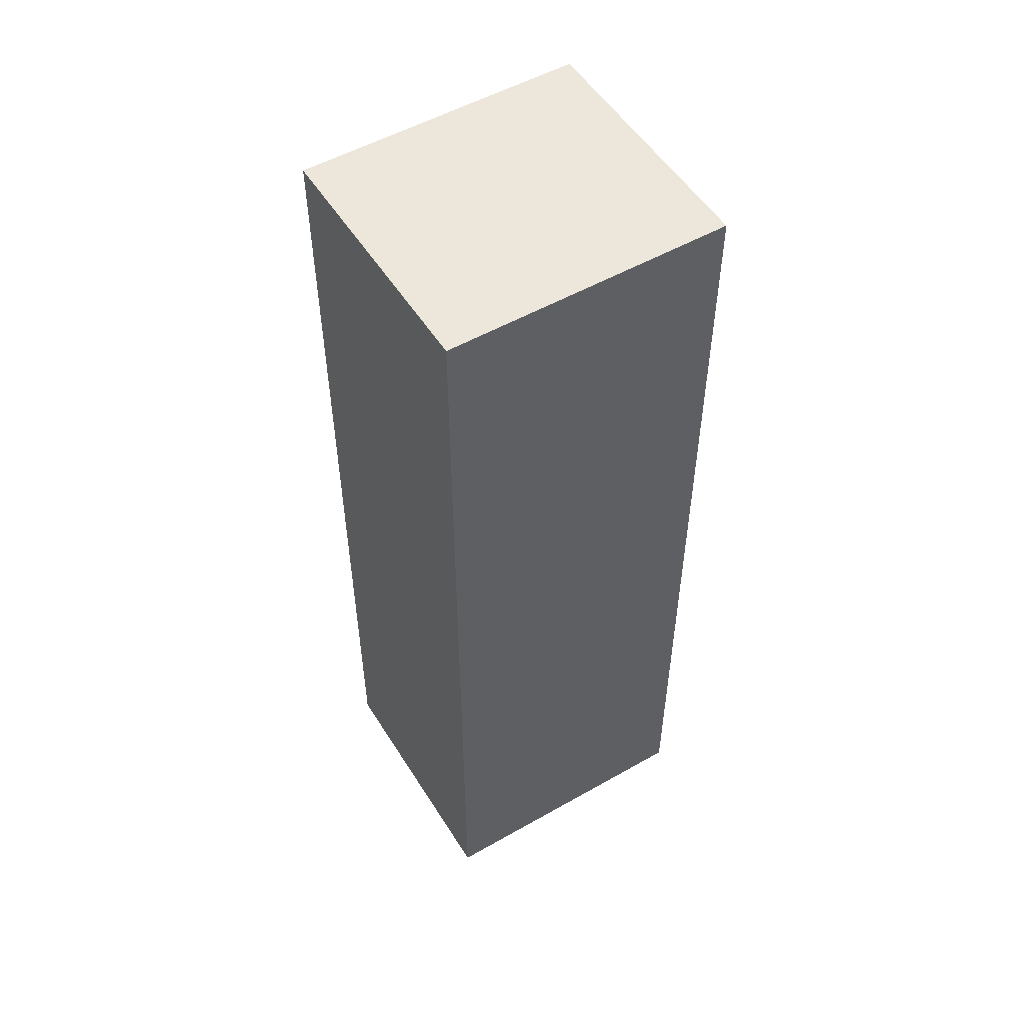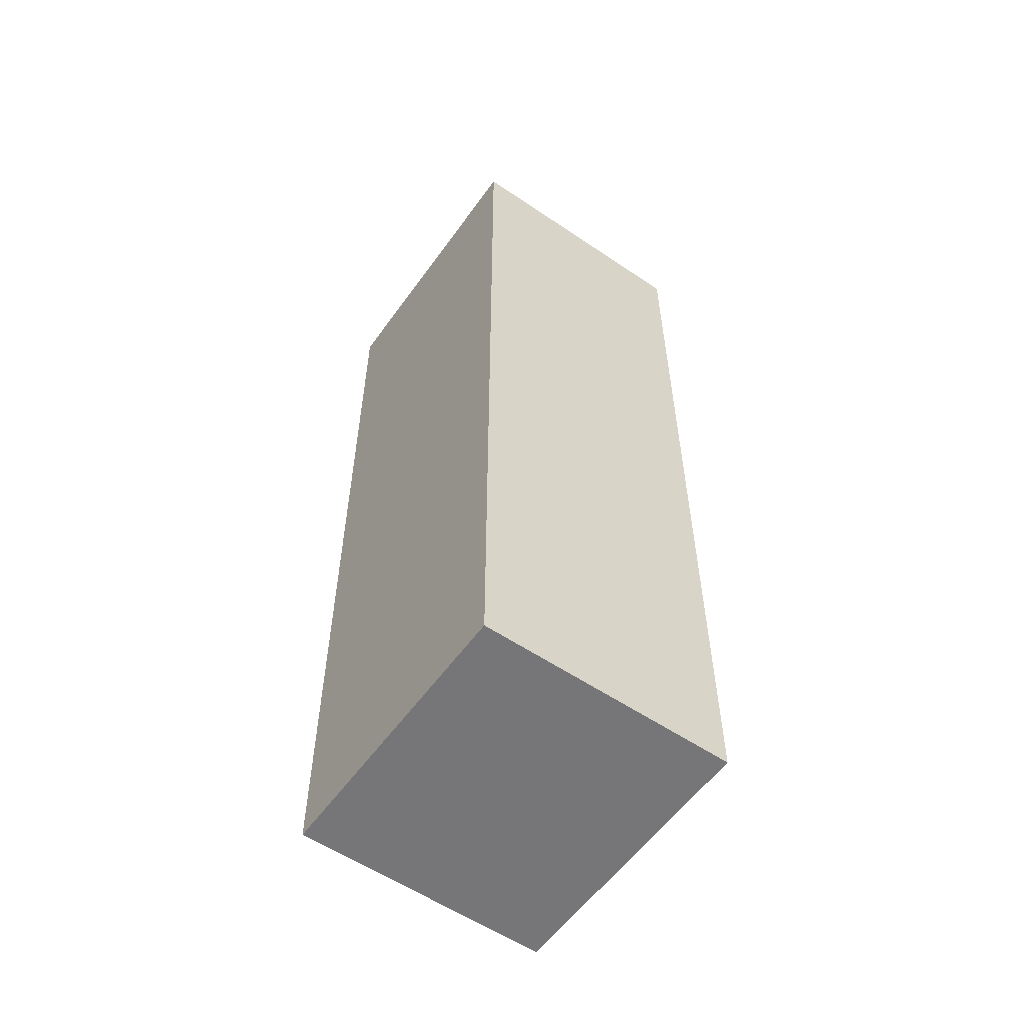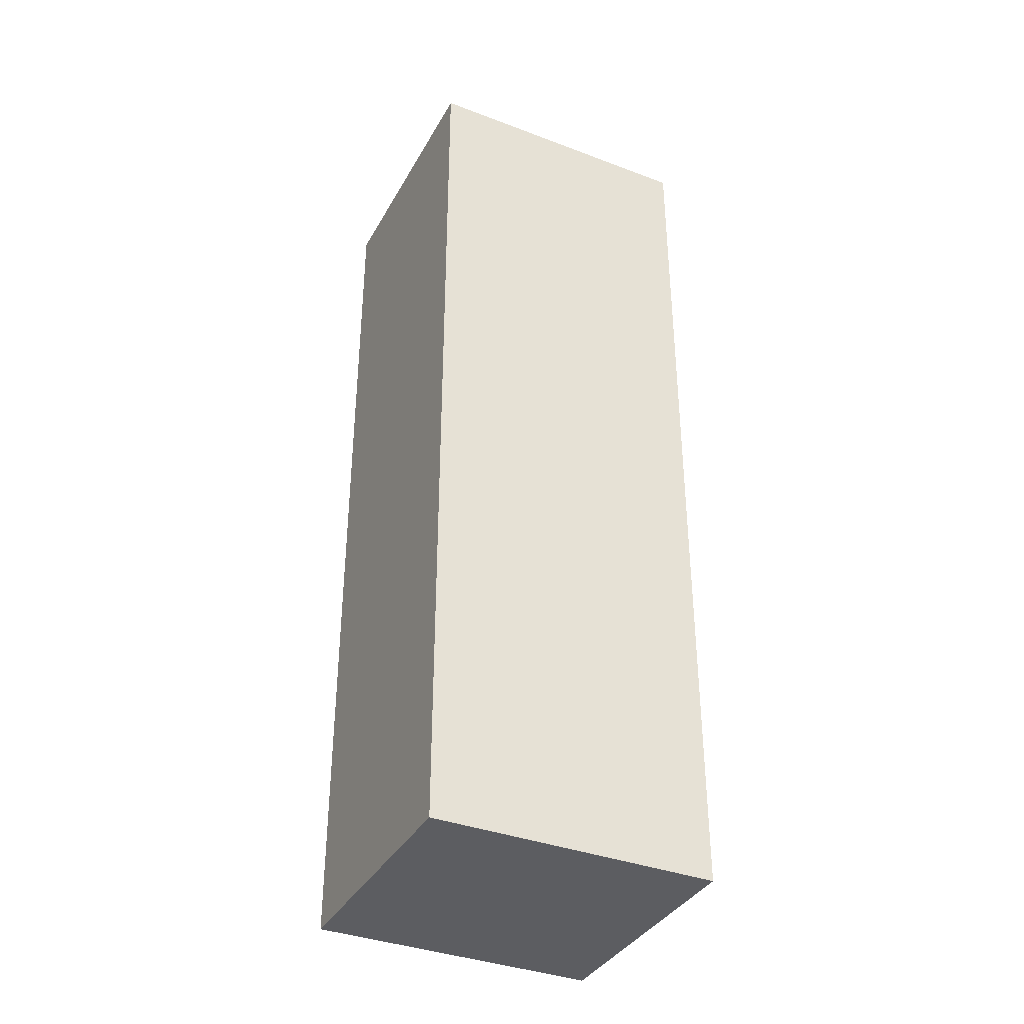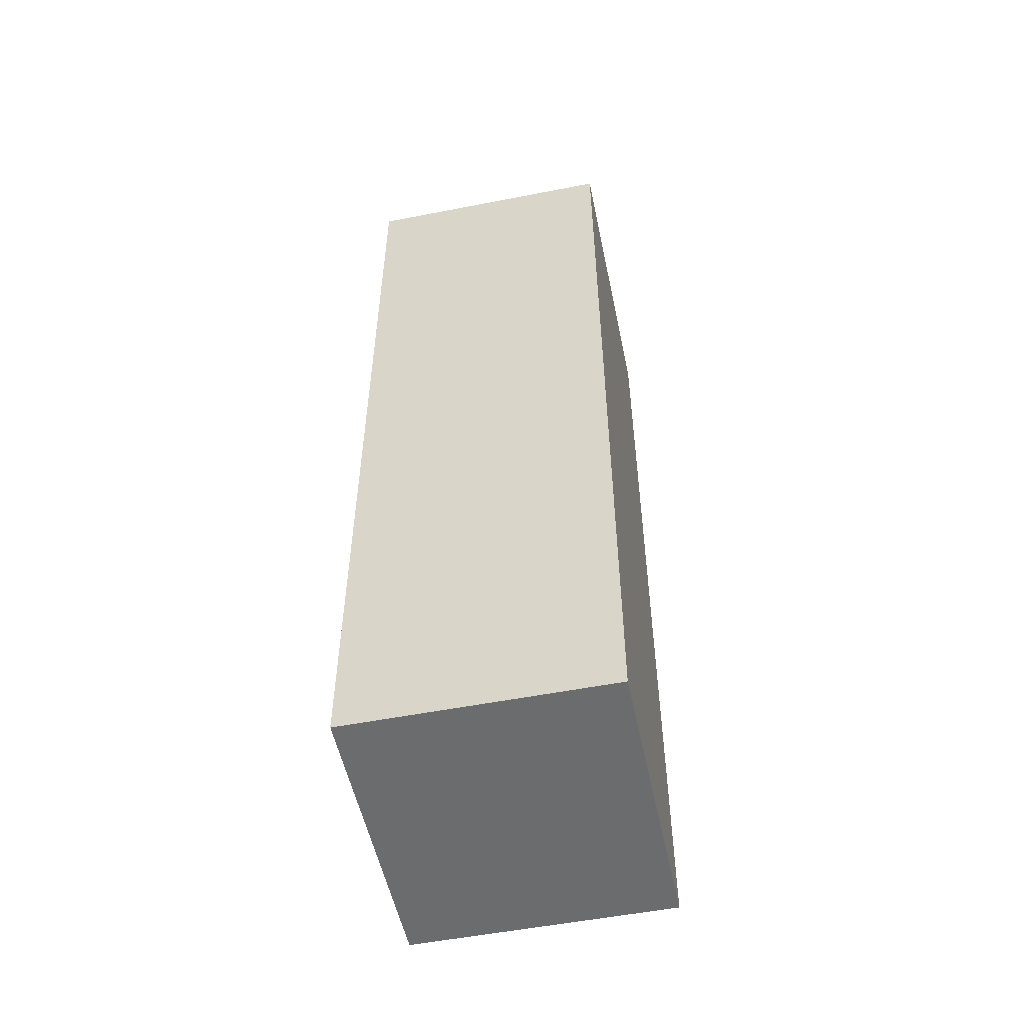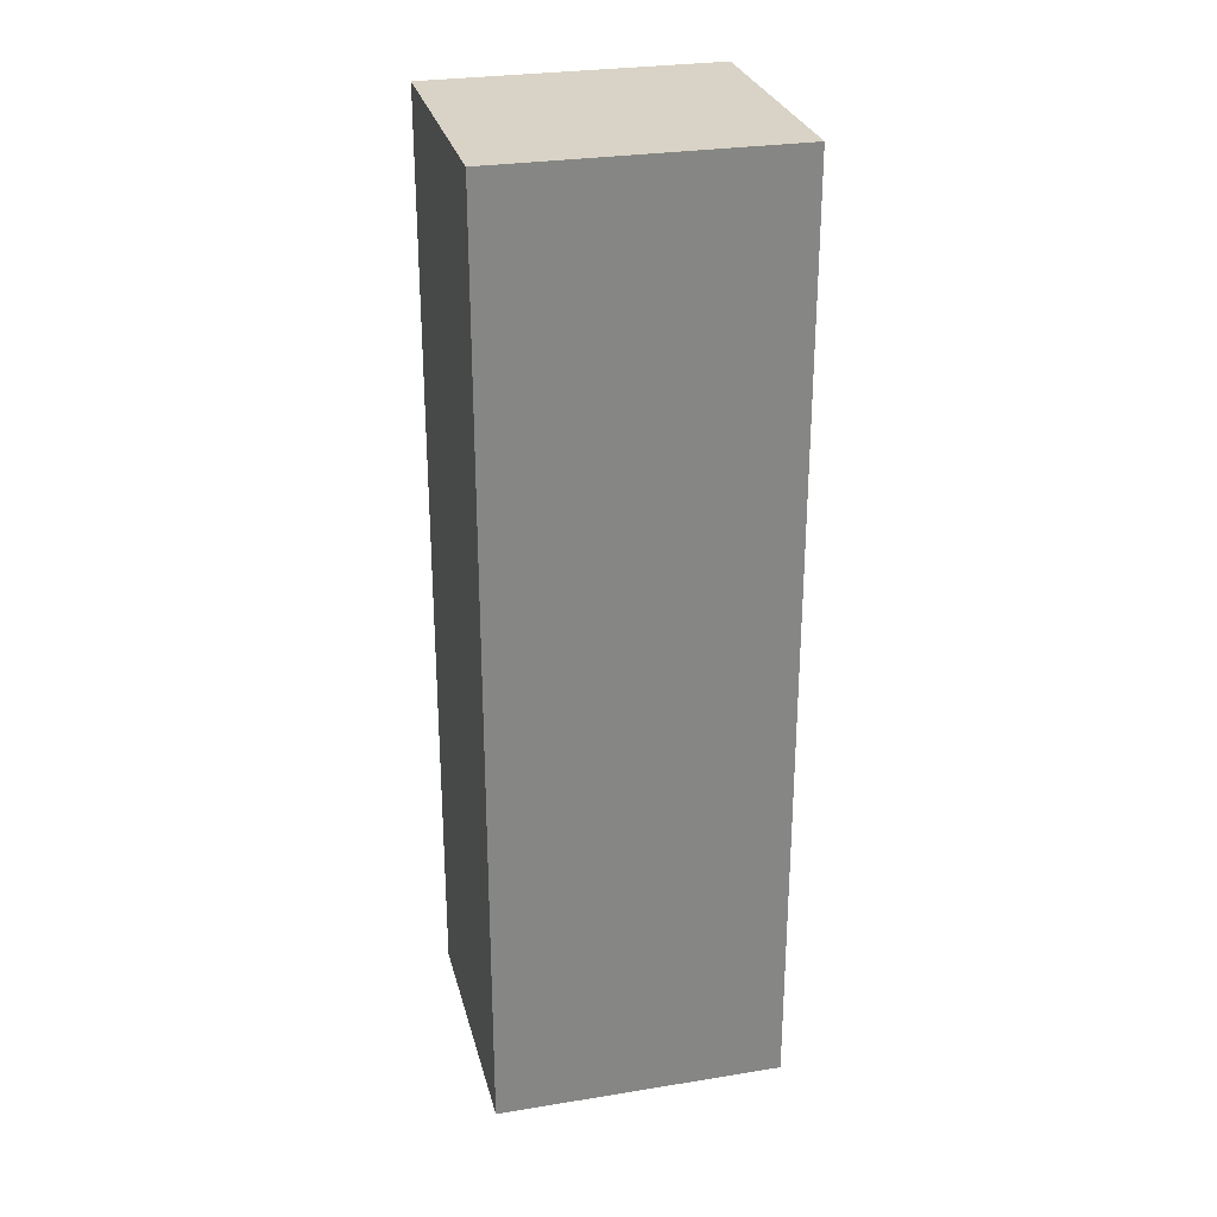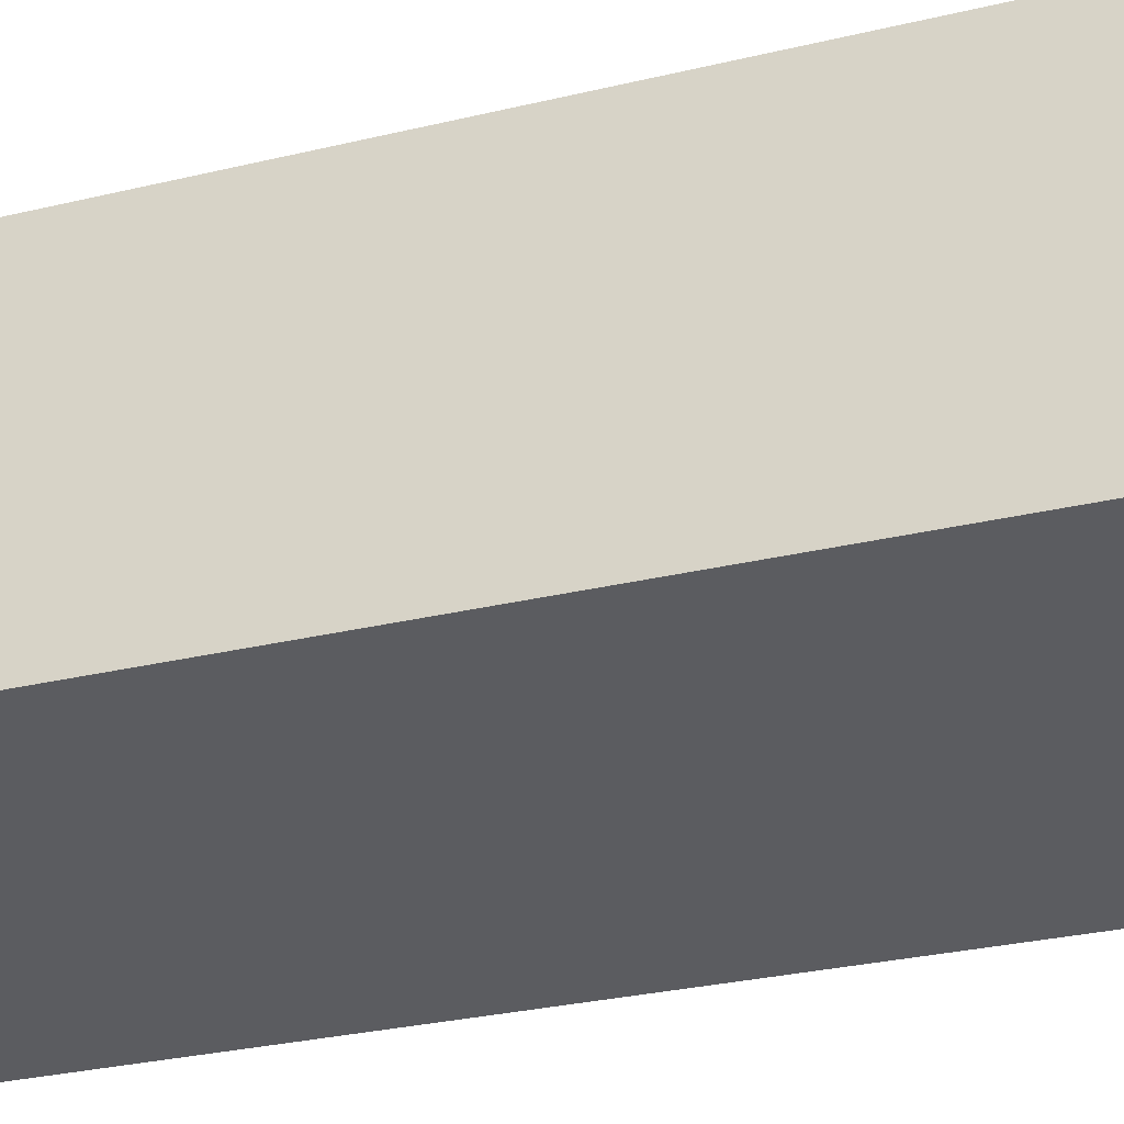
<metadata>
{"format":"obj","ext":"obj","renderer":"f3d","projection":"perspective","resolution":1024,"background":"white","views":[{"elev":52.8,"azim":-44.5,"up":"+Y"},{"elev":-56.9,"azim":-138.3,"up":"+Y"},{"elev":-36.9,"azim":140.8,"up":"+Y"},{"elev":-53.6,"azim":-91.3,"up":"+Y"},{"elev":28.2,"azim":-26.9,"up":"+Y"},{"elev":-23.5,"azim":113.6,"up":"+Z"}]}
</metadata>
<code>
v  0 6.128 3.752e-16
v  2.221 6.128 -1.229
v  0.385 6.128 -1.656
v  1.836 6.128 0.427
v  0.385 1.014e-16 -1.656
v  0 0 0
v  1.836 -2.615e-17 0.427
v  2.221 7.525e-17 -1.229
g defaultobject
f 1 2 3
f 2 1 4
f 5 1 3
f 1 5 6
f 6 4 1
f 4 6 7
f 7 2 4
f 2 7 8
f 8 3 2
f 3 8 5
f 8 6 5
f 6 8 7

</code>
